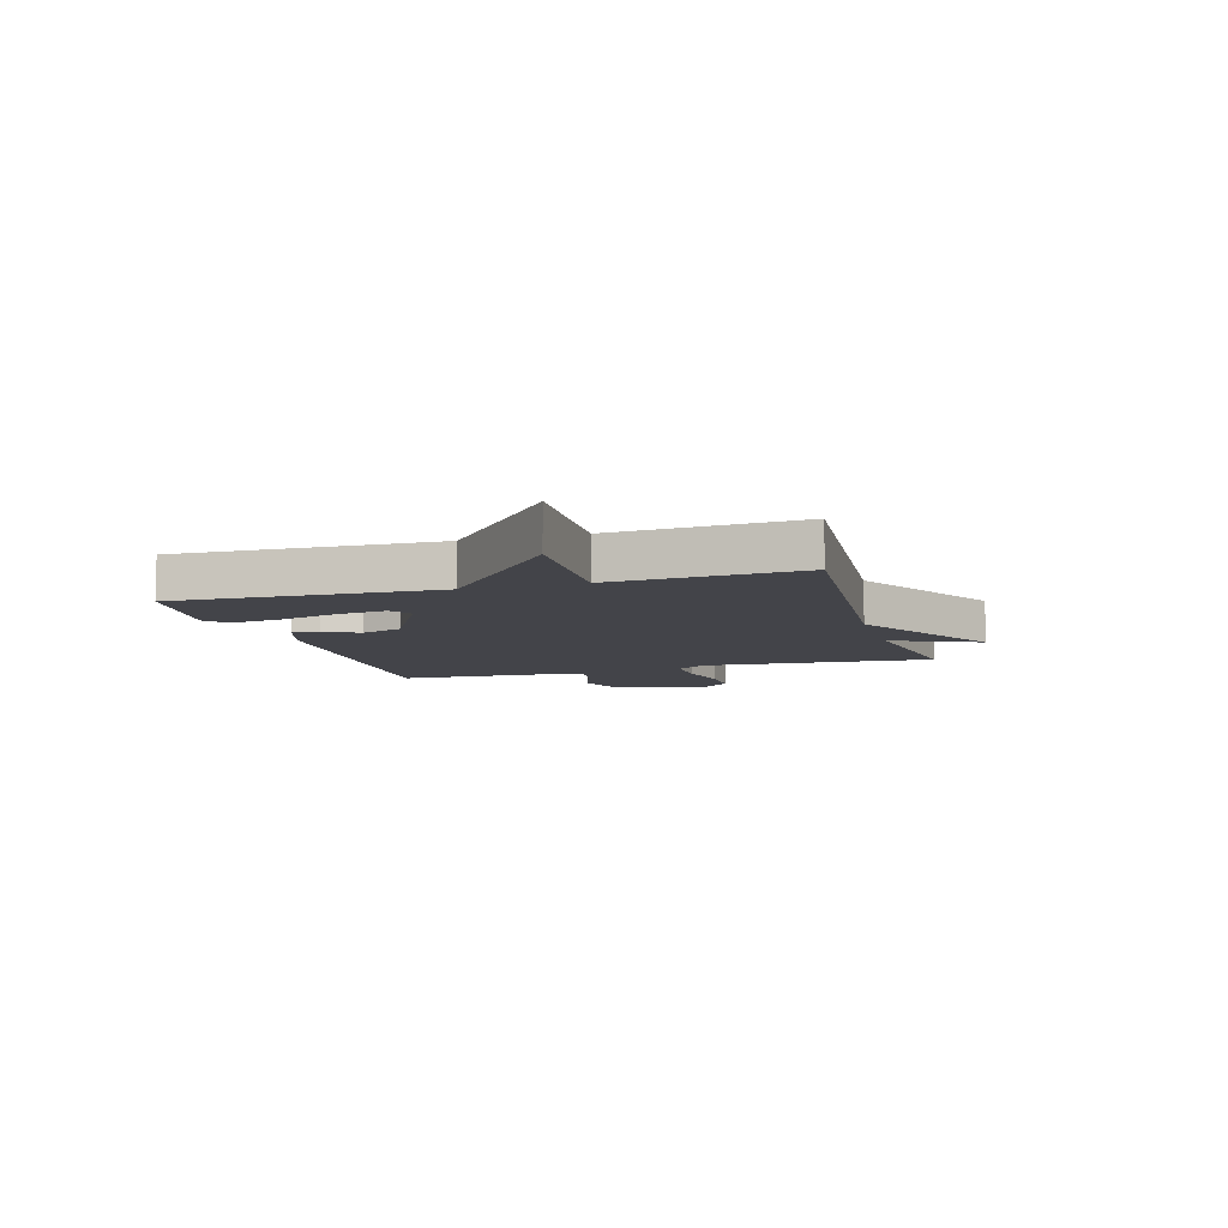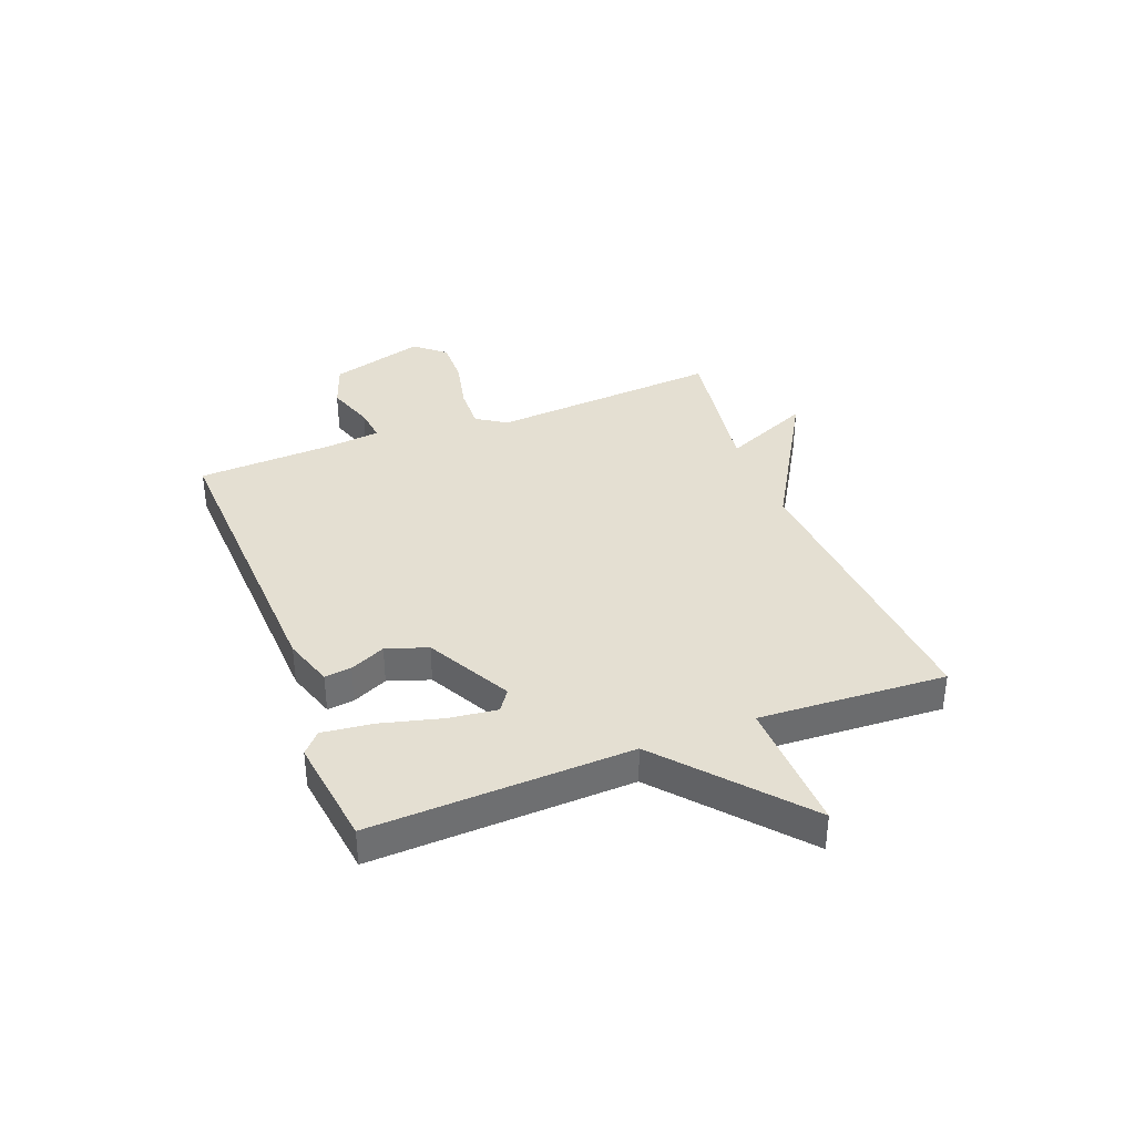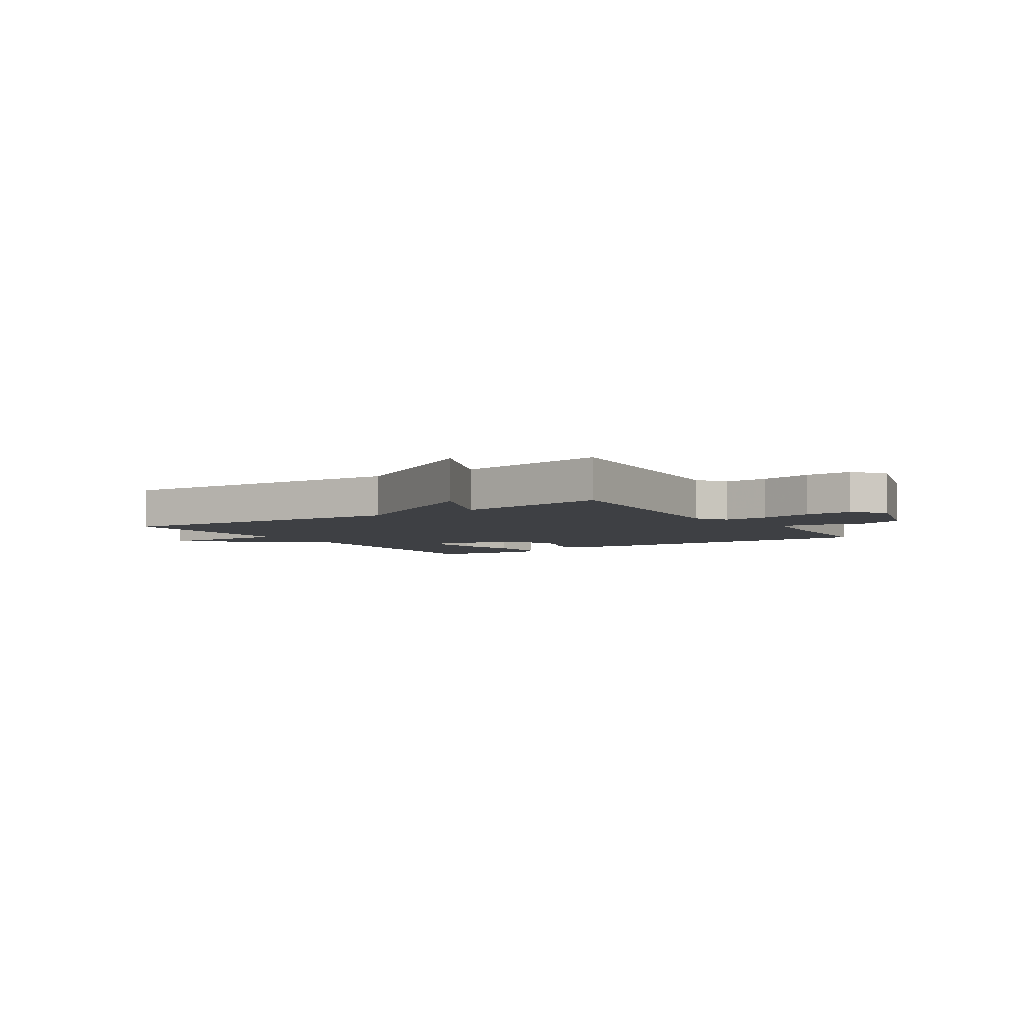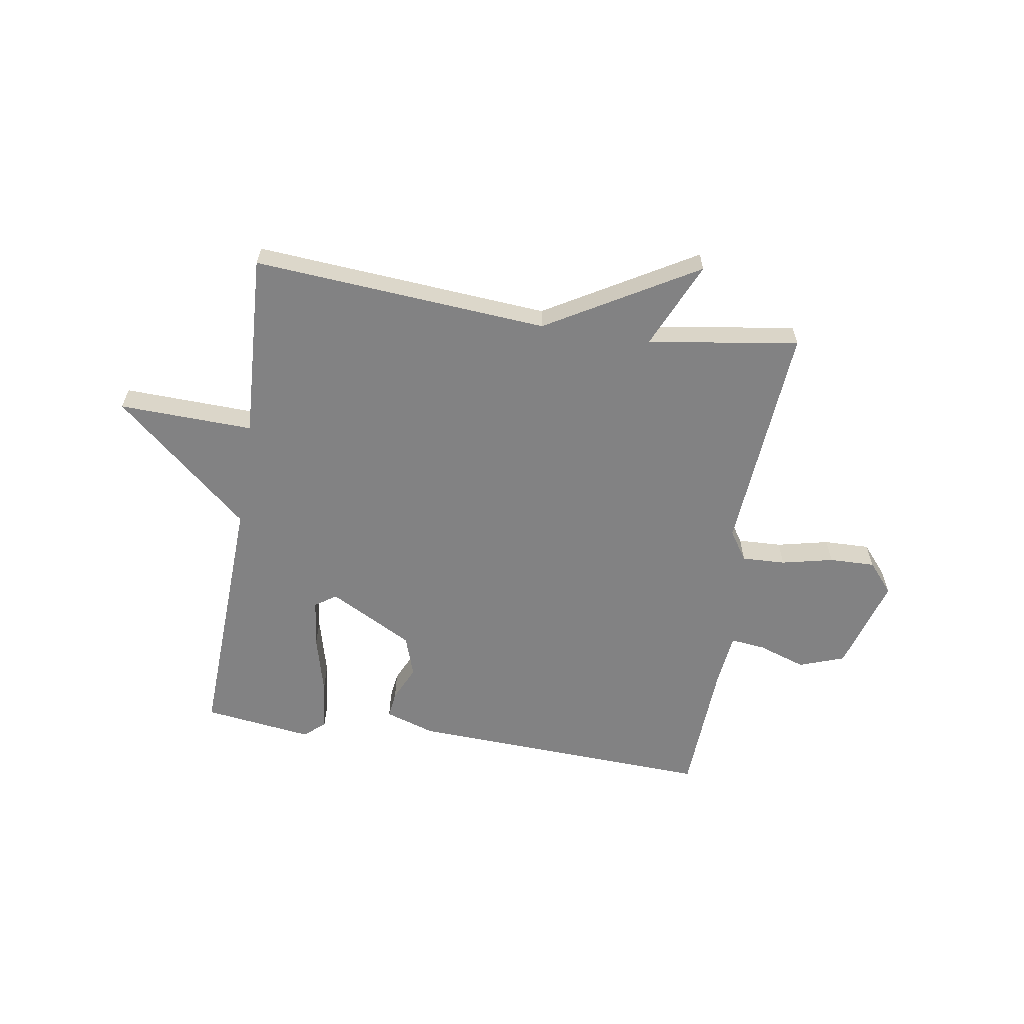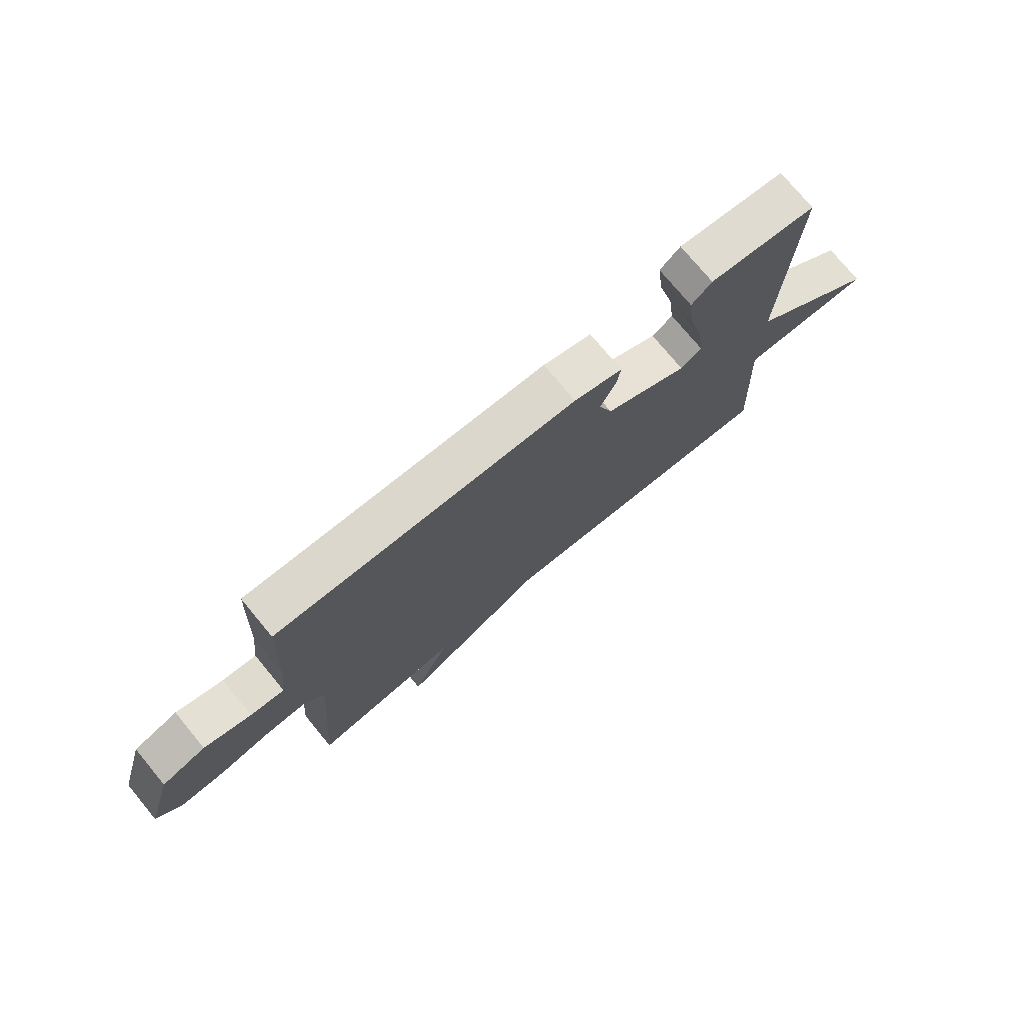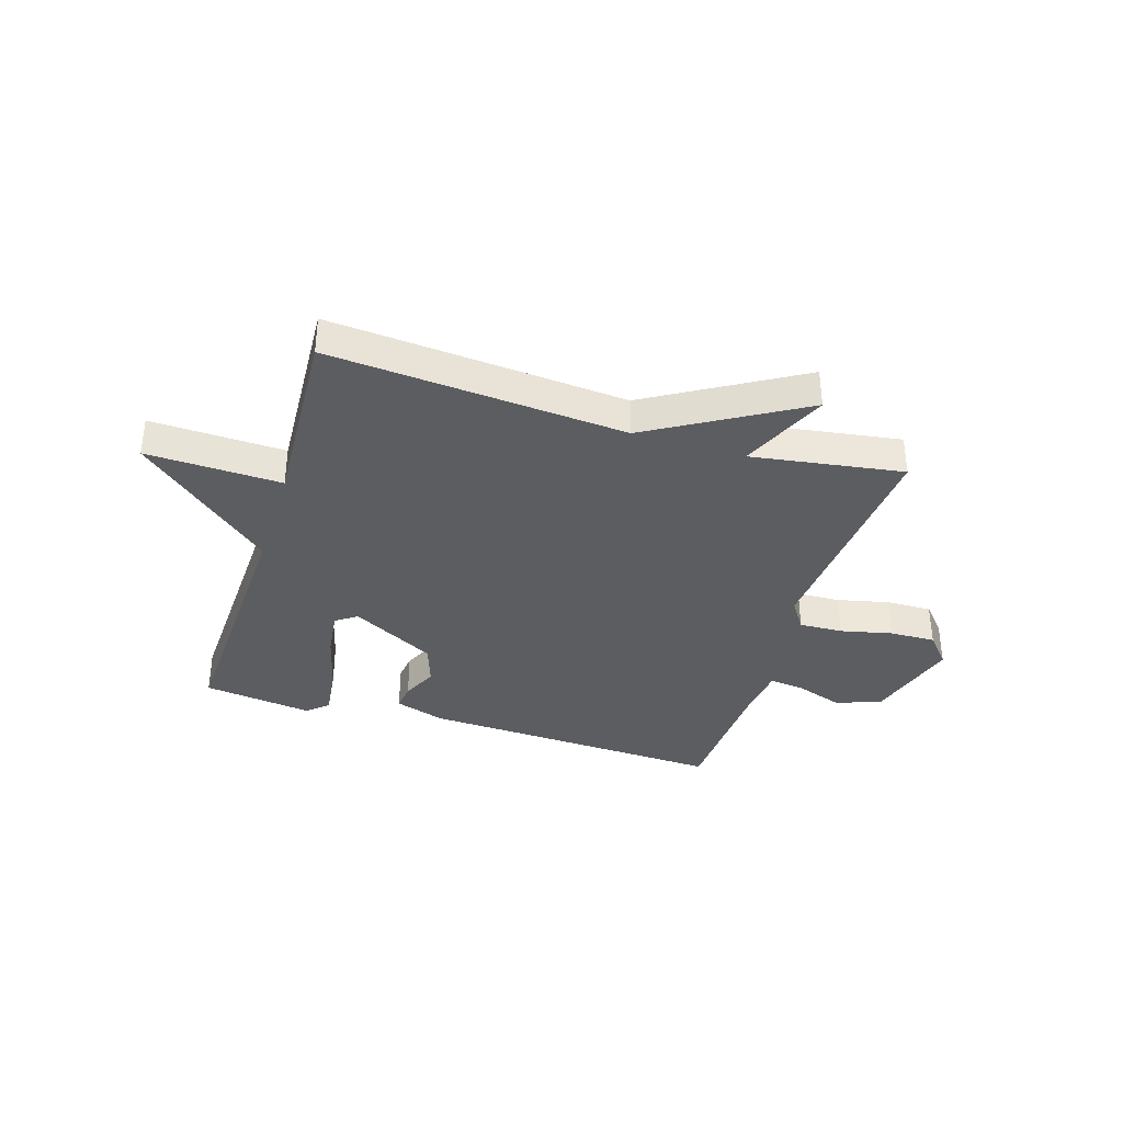
<metadata>
{"format":"obj","ext":"obj","renderer":"f3d","projection":"perspective","resolution":1024,"background":"white","views":[{"elev":-8.4,"azim":106.4,"up":"+Y"},{"elev":37.0,"azim":69.0,"up":"+Y"},{"elev":-4.9,"azim":-146.4,"up":"+Y"},{"elev":-60.8,"azim":170.9,"up":"+Y"},{"elev":75.4,"azim":-39.6,"up":"+Z"},{"elev":-36.3,"azim":162.8,"up":"+Y"}]}
</metadata>
<code>
v 0.5 0.07 -0.5
v -0.029 0.07 -0.459
v -0.298 0.07 -0.616
v -0.229 0.07 -0.459
v -0.5 0.07 -0.5
v -0.468 0.07 -0.086
v -0.503 0.07 -0.033
v -0.581 0.07 -0.036
v -0.674 0.07 -0.057
v -0.756 0.07 -0.059
v -0.802 0.07 -0.005
v -0.752 0.07 0.165
v -0.671 0.07 0.194
v -0.585 0.07 0.165
v -0.523 0.07 0.158
v -0.512 0.07 0.255
v -0.5 0.07 0.5
v 0.049 0.07 0.476
v 0.138 0.07 0.447
v 0.132 0.07 0.399
v 0.103 0.07 0.336
v 0.128 0.07 0.262
v 0.279 0.07 0.181
v 0.317 0.07 0.207
v 0.306 0.07 0.294
v 0.278 0.07 0.402
v 0.267 0.07 0.493
v 0.304 0.07 0.526
v 0.5 0.07 0.5
v 0.482 0.07 0.035
v 0.723 0.07 -0.173
v 0.482 0.07 -0.165
v 0.5 0 -0.5
v -0.029 0 -0.459
v -0.298 0 -0.616
v -0.229 0 -0.459
v -0.5 0 -0.5
v -0.468 0 -0.086
v -0.503 0 -0.033
v -0.581 0 -0.036
v -0.674 0 -0.057
v -0.756 0 -0.059
v -0.802 0 -0.005
v -0.752 0 0.165
v -0.671 0 0.194
v -0.585 0 0.165
v -0.523 0 0.158
v -0.512 0 0.255
v -0.5 0 0.5
v 0.049 0 0.476
v 0.138 0 0.447
v 0.132 0 0.399
v 0.103 0 0.336
v 0.128 0 0.262
v 0.279 0 0.181
v 0.317 0 0.207
v 0.306 0 0.294
v 0.278 0 0.402
v 0.267 0 0.493
v 0.304 0 0.526
v 0.5 0 0.5
v 0.482 0 0.035
v 0.723 0 -0.173
v 0.482 0 -0.165
f 30 31 32
f 28 29 30
f 27 28 30
f 26 27 30
f 25 26 30
f 24 25 30 32
f 32 1 2
f 24 32 2
f 23 24 2
f 19 20 21
f 18 19 21
f 17 18 21
f 16 17 21
f 15 16 21 22
f 12 13 14
f 11 12 14
f 10 11 14
f 9 10 14
f 8 9 14
f 7 8 14 15
f 22 23 2
f 15 22 2
f 7 15 2
f 6 7 2
f 2 3 4
f 6 2 4
f 4 5 6
f 64 63 62
f 62 61 60
f 62 60 59
f 62 59 58
f 62 58 57
f 64 62 57 56
f 34 33 64
f 34 64 56
f 34 56 55
f 53 52 51
f 53 51 50
f 53 50 49
f 53 49 48
f 54 53 48 47
f 46 45 44
f 46 44 43
f 46 43 42
f 46 42 41
f 46 41 40
f 47 46 40 39
f 34 55 54
f 34 54 47
f 34 47 39
f 34 39 38
f 36 35 34
f 36 34 38
f 38 37 36
f 1 33 34 2
f 2 34 35 3
f 3 35 36 4
f 4 36 37 5
f 5 37 38 6
f 6 38 39 7
f 7 39 40 8
f 8 40 41 9
f 9 41 42 10
f 10 42 43 11
f 11 43 44 12
f 12 44 45 13
f 13 45 46 14
f 14 46 47 15
f 15 47 48 16
f 16 48 49 17
f 17 49 50 18
f 18 50 51 19
f 19 51 52 20
f 20 52 53 21
f 21 53 54 22
f 22 54 55 23
f 23 55 56 24
f 24 56 57 25
f 25 57 58 26
f 26 58 59 27
f 27 59 60 28
f 28 60 61 29
f 29 61 62 30
f 30 62 63 31
f 31 63 64 32
f 32 64 33 1

</code>
